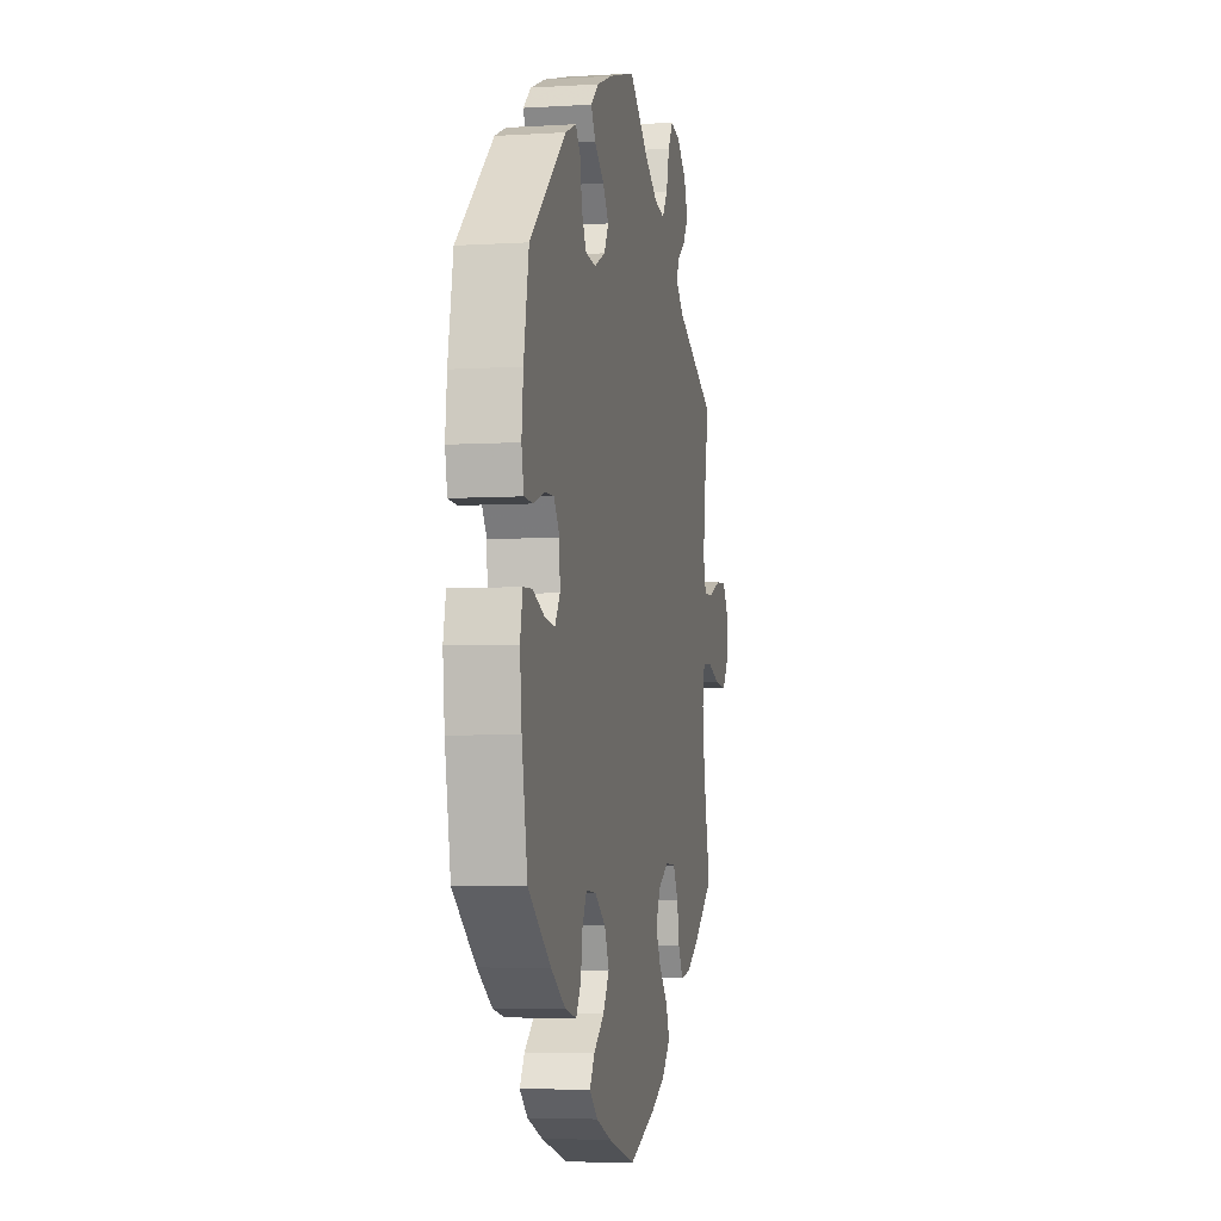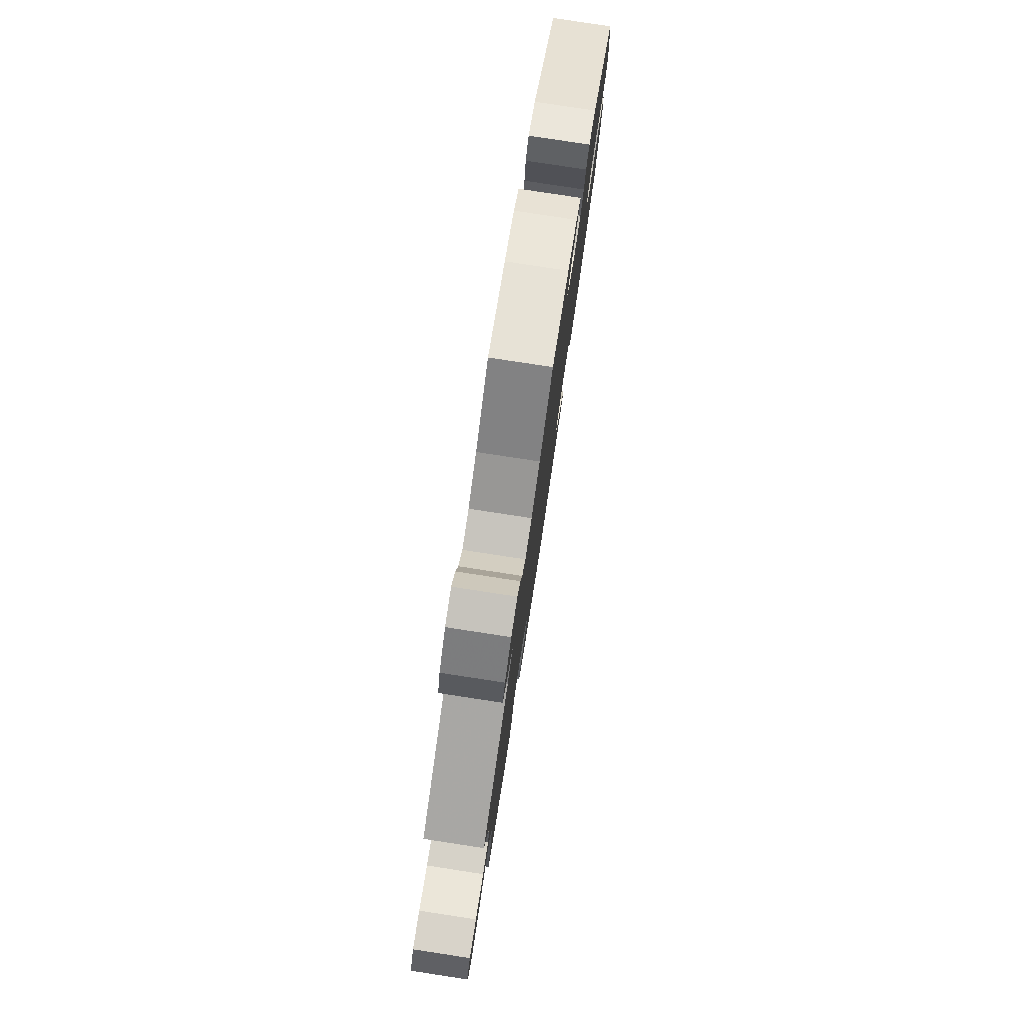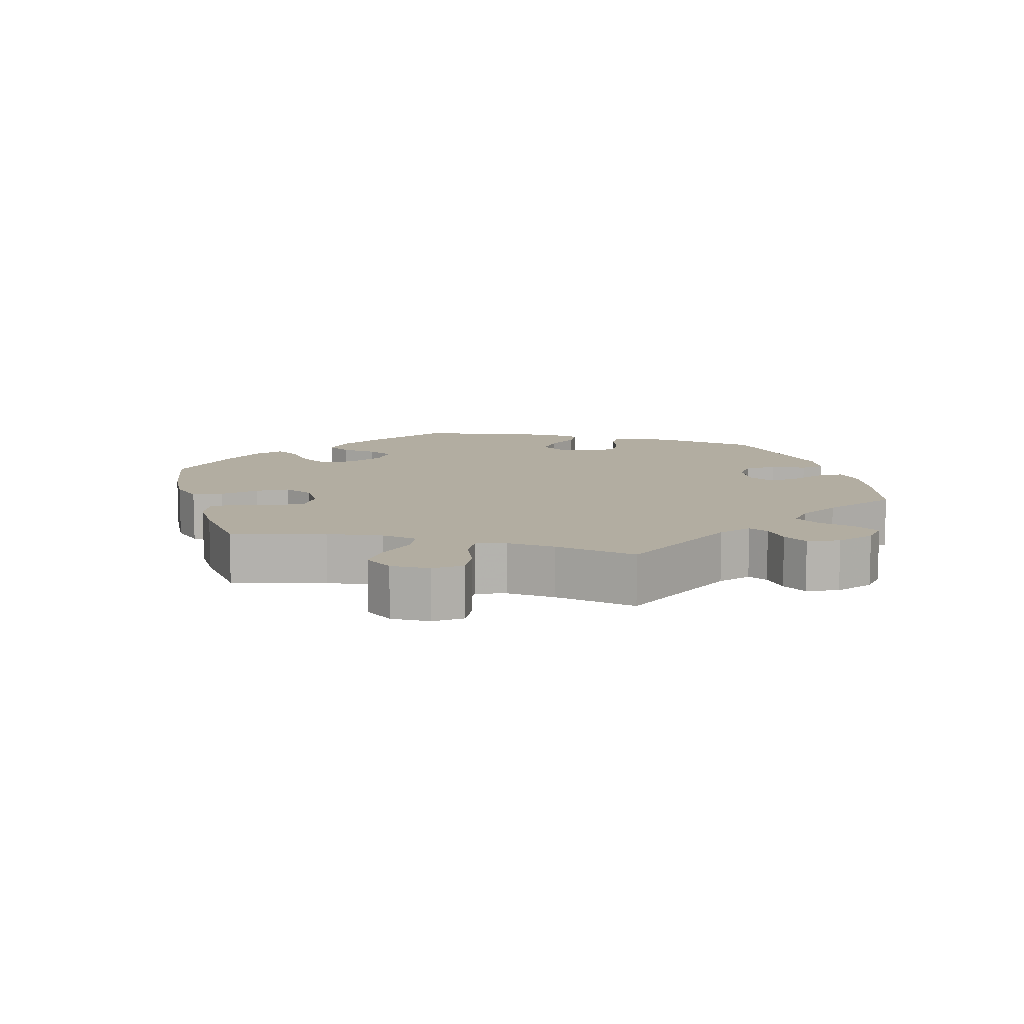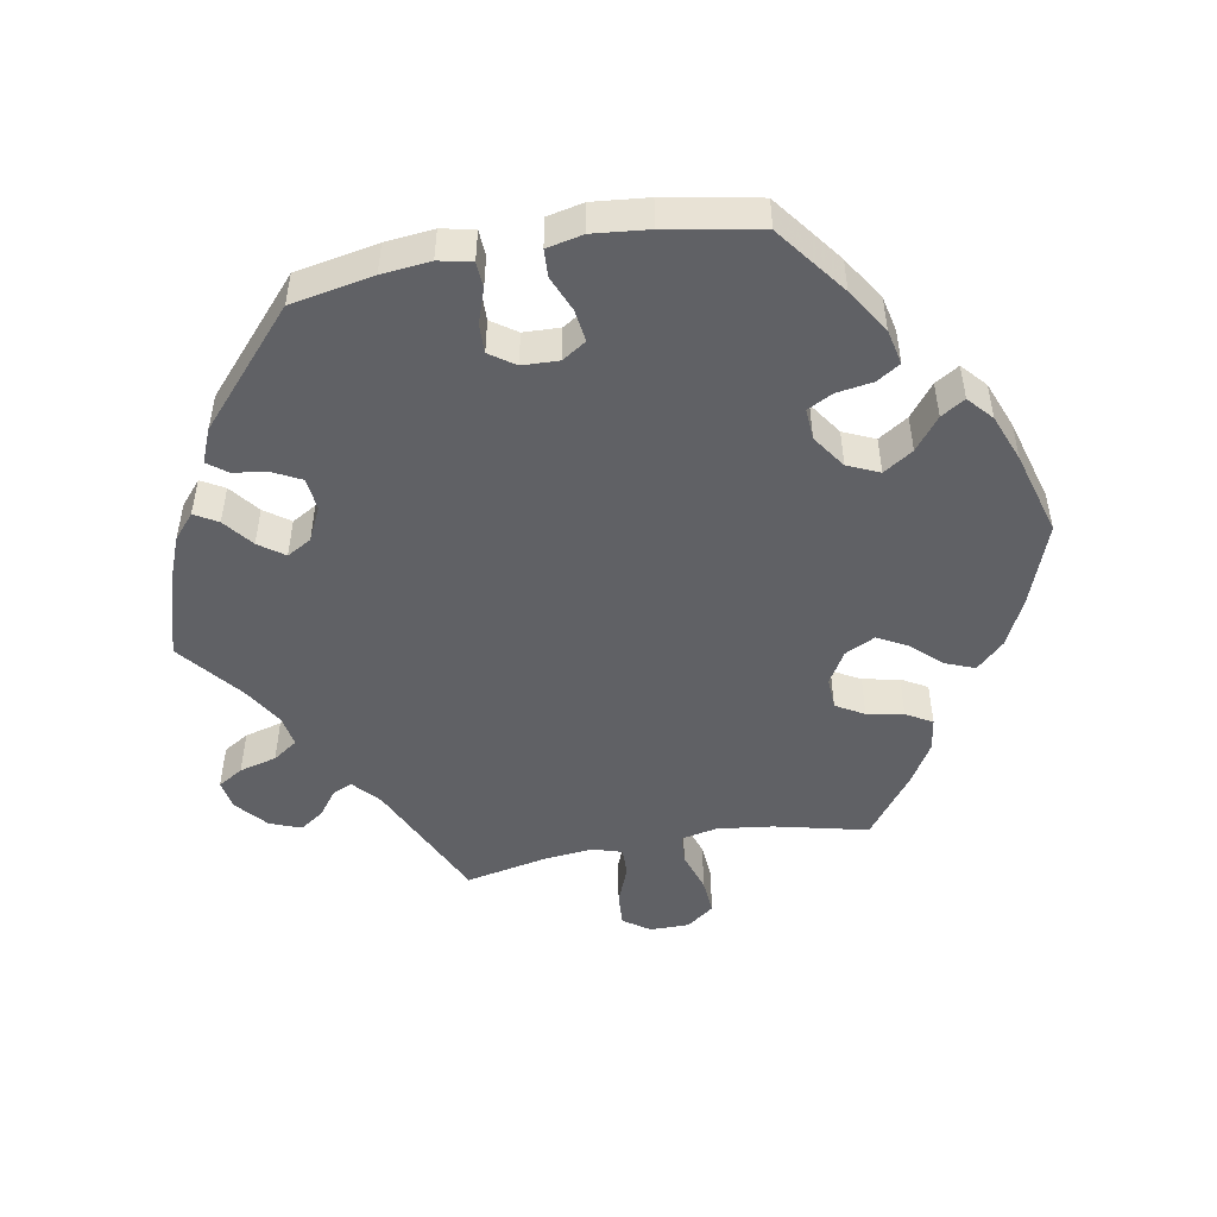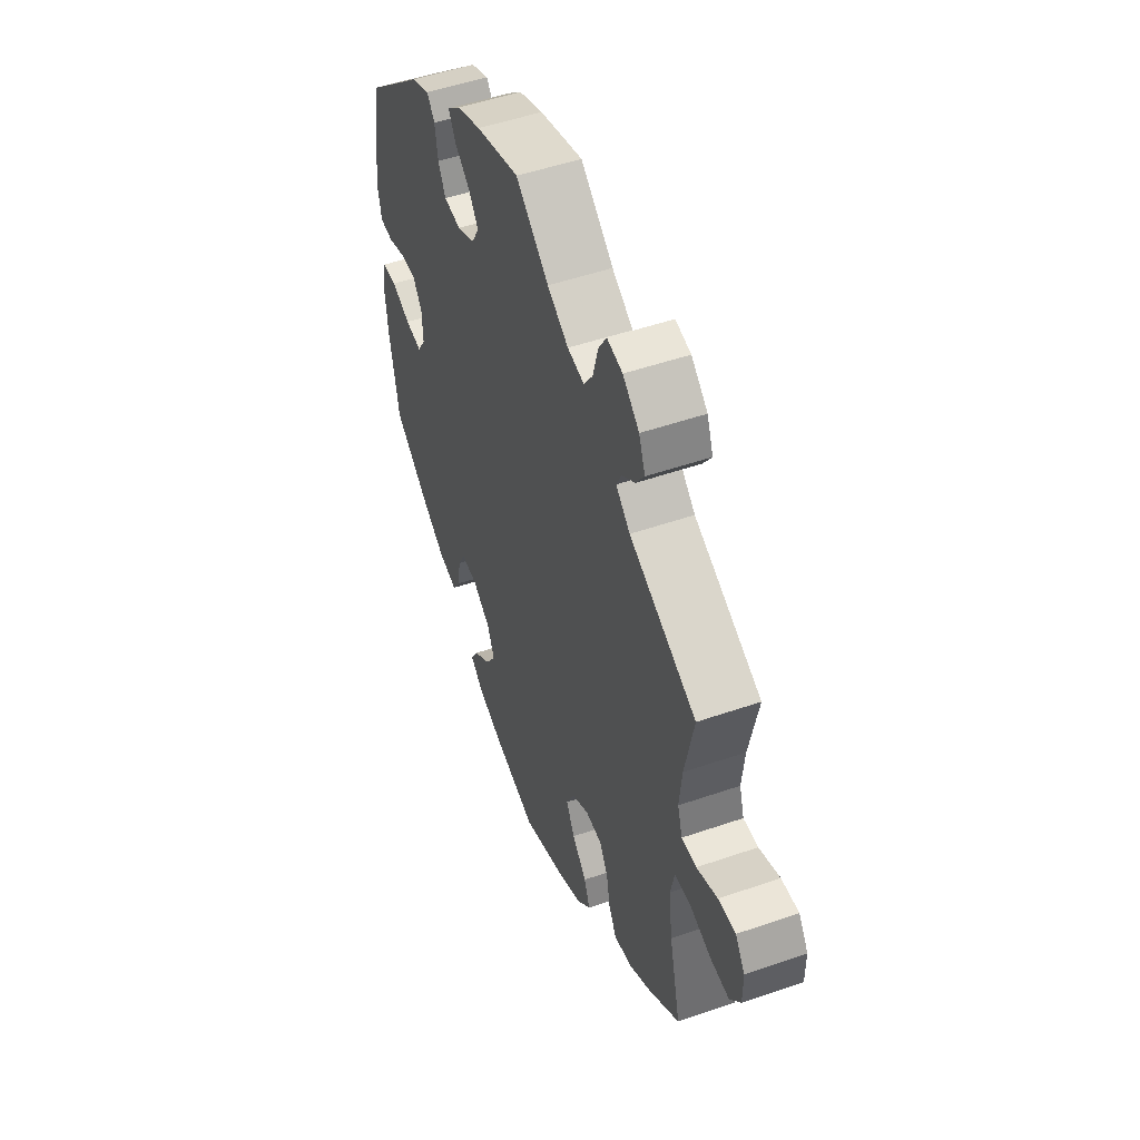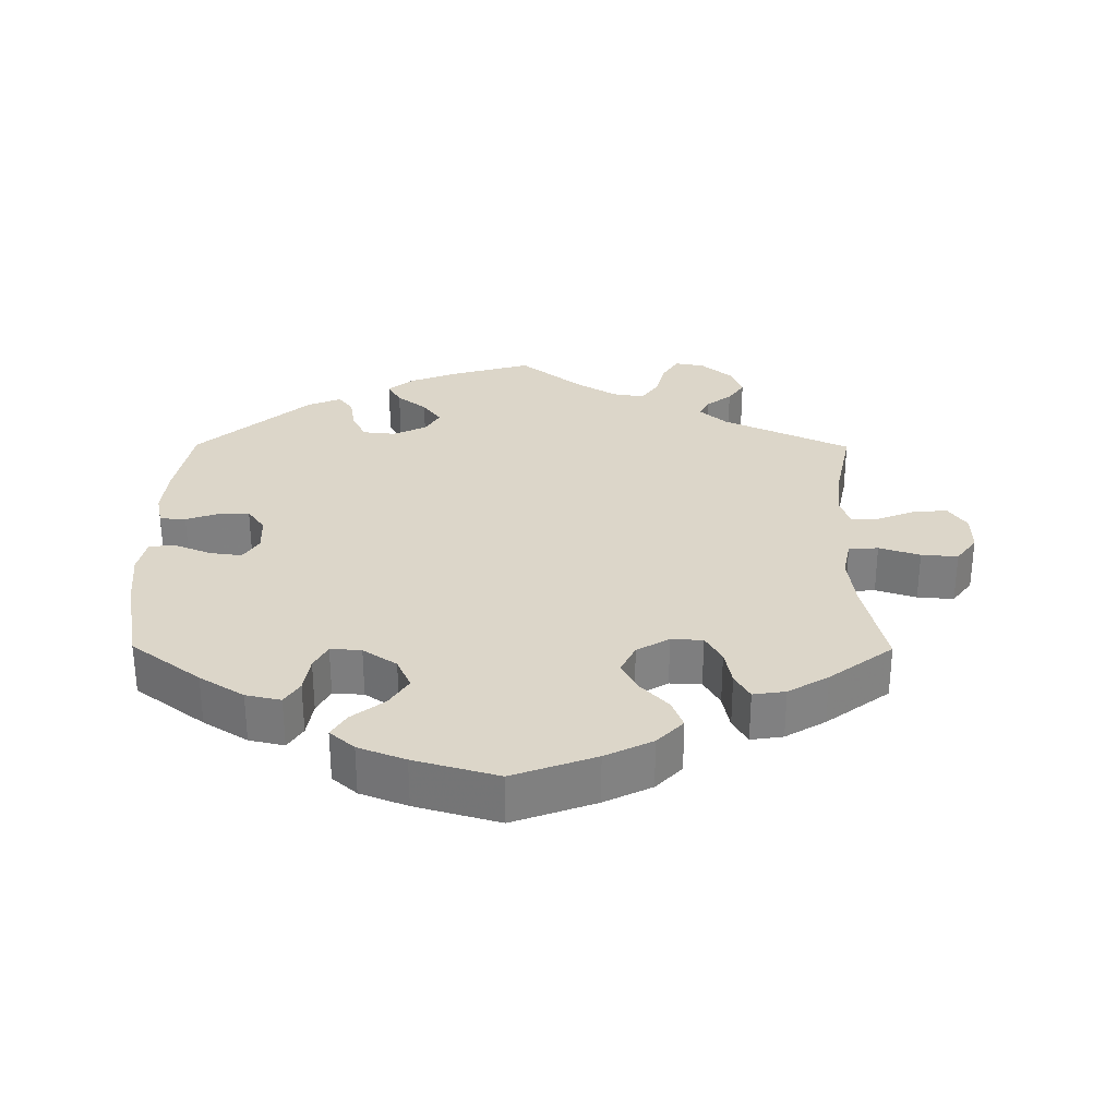
<metadata>
{"format":"obj","ext":"obj","renderer":"f3d","projection":"perspective","resolution":1024,"background":"white","views":[{"elev":-5.0,"azim":101.1,"up":"+Z"},{"elev":79.8,"azim":-81.3,"up":"+Z"},{"elev":10.5,"azim":-75.6,"up":"+Y"},{"elev":-49.3,"azim":100.3,"up":"+Y"},{"elev":50.7,"azim":-110.7,"up":"+Z"},{"elev":30.2,"azim":-179.6,"up":"+Y"}]}
</metadata>
<code>
v -0.116 0.07 -0.535
v -0.183 0.07 -0.502
v -0.22 0.07 -0.463
v -0.204 0.07 -0.422
v -0.165 0.07 -0.38
v -0.142 0.07 -0.337
v -0.163 0.07 -0.294
v -0.209 0.07 -0.267
v -0.254 0.07 -0.269
v -0.277 0.07 -0.309
v -0.287 0.07 -0.361
v -0.308 0.07 -0.398
v -0.354 0.07 -0.391
v -0.411 0.07 -0.357
v -0.501 0.07 -0.289
v -0.47 0.07 -0.157
v -0.46 0.07 -0.078
v -0.471 0.07 -0.026
v -0.513 0.07 -0.023
v -0.571 0.07 -0.042
v -0.623 0.07 -0.046
v -0.652 0.07 -0.007
v -0.652 0.07 0.049
v -0.626 0.07 0.087
v -0.579 0.07 0.084
v -0.523 0.07 0.062
v -0.483 0.07 0.061
v -0.47 0.07 0.103
v -0.477 0.07 0.172
v -0.501 0.07 0.289
v -0.32 0.07 0.374
v -0.282 0.07 0.408
v -0.295 0.07 0.436
v -0.331 0.07 0.463
v -0.354 0.07 0.497
v -0.337 0.07 0.541
v -0.293 0.07 0.579
v -0.251 0.07 0.587
v -0.229 0.07 0.551
v -0.215 0.07 0.498
v -0.191 0.07 0.463
v -0.146 0.07 0.471
v -0.089 0.07 0.506
v 0 0.07 0.578
v 0.117 0.07 0.544
v 0.183 0.07 0.518
v 0.218 0.07 0.488
v 0.199 0.07 0.455
v 0.157 0.07 0.422
v 0.131 0.07 0.386
v 0.151 0.07 0.351
v 0.199 0.07 0.328
v 0.245 0.07 0.333
v 0.265 0.07 0.372
v 0.273 0.07 0.422
v 0.294 0.07 0.449
v 0.342 0.07 0.429
v 0.5 0.07 0.289
v 0.522 0.07 0.172
v 0.529 0.07 0.103
v 0.519 0.07 0.056
v 0.482 0.07 0.054
v 0.433 0.07 0.071
v 0.392 0.07 0.072
v 0.367 0.07 0.036
v 0.365 0.07 -0.016
v 0.387 0.07 -0.05
v 0.432 0.07 -0.044
v 0.483 0.07 -0.023
v 0.522 0.07 -0.025
v 0.533 0.07 -0.077
v 0.525 0.07 -0.156
v 0.5 0.07 -0.289
v 0.401 0.07 -0.364
v 0.338 0.07 -0.404
v 0.288 0.07 -0.415
v 0.267 0.07 -0.382
v 0.259 0.07 -0.33
v 0.24 0.07 -0.294
v 0.196 0.07 -0.297
v 0.148 0.07 -0.33
v 0.128 0.07 -0.375
v 0.155 0.07 -0.417
v 0.201 0.07 -0.453
v 0.222 0.07 -0.487
v 0.187 0.07 -0.518
v 0.12 0.07 -0.544
v 0.001 0.07 -0.578
v -0.116 0 -0.535
v -0.183 0 -0.502
v -0.22 0 -0.463
v -0.204 0 -0.422
v -0.165 0 -0.38
v -0.142 0 -0.337
v -0.163 0 -0.294
v -0.209 0 -0.267
v -0.254 0 -0.269
v -0.277 0 -0.309
v -0.287 0 -0.361
v -0.308 0 -0.398
v -0.354 0 -0.391
v -0.411 0 -0.357
v -0.501 0 -0.289
v -0.47 0 -0.157
v -0.46 0 -0.078
v -0.471 0 -0.026
v -0.513 0 -0.023
v -0.571 0 -0.042
v -0.623 0 -0.046
v -0.652 0 -0.007
v -0.652 0 0.049
v -0.626 0 0.087
v -0.579 0 0.084
v -0.523 0 0.062
v -0.483 0 0.061
v -0.47 0 0.103
v -0.477 0 0.172
v -0.501 0 0.289
v -0.32 0 0.374
v -0.282 0 0.408
v -0.295 0 0.436
v -0.331 0 0.463
v -0.354 0 0.497
v -0.337 0 0.541
v -0.293 0 0.579
v -0.251 0 0.587
v -0.229 0 0.551
v -0.215 0 0.498
v -0.191 0 0.463
v -0.146 0 0.471
v -0.089 0 0.506
v 0 0 0.578
v 0.117 0 0.544
v 0.183 0 0.518
v 0.218 0 0.488
v 0.199 0 0.455
v 0.157 0 0.422
v 0.131 0 0.386
v 0.151 0 0.351
v 0.199 0 0.328
v 0.245 0 0.333
v 0.265 0 0.372
v 0.273 0 0.422
v 0.294 0 0.449
v 0.342 0 0.429
v 0.5 0 0.289
v 0.522 0 0.172
v 0.529 0 0.103
v 0.519 0 0.056
v 0.482 0 0.054
v 0.433 0 0.071
v 0.392 0 0.072
v 0.367 0 0.036
v 0.365 0 -0.016
v 0.387 0 -0.05
v 0.432 0 -0.044
v 0.483 0 -0.023
v 0.522 0 -0.025
v 0.533 0 -0.077
v 0.525 0 -0.156
v 0.5 0 -0.289
v 0.401 0 -0.364
v 0.338 0 -0.404
v 0.288 0 -0.415
v 0.267 0 -0.382
v 0.259 0 -0.33
v 0.24 0 -0.294
v 0.196 0 -0.297
v 0.148 0 -0.33
v 0.128 0 -0.375
v 0.155 0 -0.417
v 0.201 0 -0.453
v 0.222 0 -0.487
v 0.187 0 -0.518
v 0.12 0 -0.544
v 0.001 0 -0.578
f 83 84 85 86
f 82 83 86 87
f 75 76 77 78
f 75 78 79
f 74 75 79
f 73 74 79
f 72 73 79
f 71 72 79 80
f 68 69 70 71
f 67 68 71 80
f 60 61 62 63
f 60 63 64
f 59 60 64
f 58 59 64
f 57 58 64 65
f 54 55 56 57
f 53 54 57 65
f 46 47 48 49
f 46 49 50
f 43 44 45 46
f 42 43 46 50
f 41 42 50 51
f 37 38 39 40
f 37 40 41
f 36 37 41
f 33 34 35 36
f 32 33 36 41
f 31 32 41 51
f 29 30 31 51
f 23 24 25 26
f 23 26 27
f 22 23 27
f 19 20 21 22
f 18 19 22 27
f 17 18 27 28
f 13 14 15 16
f 13 16 17
f 10 11 12 13
f 9 10 13 17
f 8 9 17 28
f 2 3 4 5
f 2 5 6
f 1 2 6
f 82 87 88 1
f 66 67 80 81
f 53 65 66 81
f 52 53 81 82
f 7 8 28 29
f 7 29 51 52
f 52 82 1 6
f 6 7 52
f 174 173 172 171
f 175 174 171 170
f 166 165 164 163
f 167 166 163
f 167 163 162
f 167 162 161
f 167 161 160
f 168 167 160 159
f 159 158 157 156
f 168 159 156 155
f 151 150 149 148
f 152 151 148
f 152 148 147
f 152 147 146
f 153 152 146 145
f 145 144 143 142
f 153 145 142 141
f 137 136 135 134
f 138 137 134
f 134 133 132 131
f 138 134 131 130
f 139 138 130 129
f 128 127 126 125
f 129 128 125
f 129 125 124
f 124 123 122 121
f 129 124 121 120
f 139 129 120 119
f 139 119 118 117
f 114 113 112 111
f 115 114 111
f 115 111 110
f 110 109 108 107
f 115 110 107 106
f 116 115 106 105
f 104 103 102 101
f 105 104 101
f 101 100 99 98
f 105 101 98 97
f 116 105 97 96
f 93 92 91 90
f 94 93 90
f 94 90 89
f 89 176 175 170
f 169 168 155 154
f 169 154 153 141
f 170 169 141 140
f 117 116 96 95
f 140 139 117 95
f 94 89 170 140
f 140 95 94
f 1 89 90 2
f 2 90 91 3
f 3 91 92 4
f 4 92 93 5
f 5 93 94 6
f 6 94 95 7
f 7 95 96 8
f 8 96 97 9
f 9 97 98 10
f 10 98 99 11
f 11 99 100 12
f 12 100 101 13
f 13 101 102 14
f 14 102 103 15
f 15 103 104 16
f 16 104 105 17
f 17 105 106 18
f 18 106 107 19
f 19 107 108 20
f 20 108 109 21
f 21 109 110 22
f 22 110 111 23
f 23 111 112 24
f 24 112 113 25
f 25 113 114 26
f 26 114 115 27
f 27 115 116 28
f 28 116 117 29
f 29 117 118 30
f 30 118 119 31
f 31 119 120 32
f 32 120 121 33
f 33 121 122 34
f 34 122 123 35
f 35 123 124 36
f 36 124 125 37
f 37 125 126 38
f 38 126 127 39
f 39 127 128 40
f 40 128 129 41
f 41 129 130 42
f 42 130 131 43
f 43 131 132 44
f 44 132 133 45
f 45 133 134 46
f 46 134 135 47
f 47 135 136 48
f 48 136 137 49
f 49 137 138 50
f 50 138 139 51
f 51 139 140 52
f 52 140 141 53
f 53 141 142 54
f 54 142 143 55
f 55 143 144 56
f 56 144 145 57
f 57 145 146 58
f 58 146 147 59
f 59 147 148 60
f 60 148 149 61
f 61 149 150 62
f 62 150 151 63
f 63 151 152 64
f 64 152 153 65
f 65 153 154 66
f 66 154 155 67
f 67 155 156 68
f 68 156 157 69
f 69 157 158 70
f 70 158 159 71
f 71 159 160 72
f 72 160 161 73
f 73 161 162 74
f 74 162 163 75
f 75 163 164 76
f 76 164 165 77
f 77 165 166 78
f 78 166 167 79
f 79 167 168 80
f 80 168 169 81
f 81 169 170 82
f 82 170 171 83
f 83 171 172 84
f 84 172 173 85
f 85 173 174 86
f 86 174 175 87
f 87 175 176 88
f 88 176 89 1

</code>
